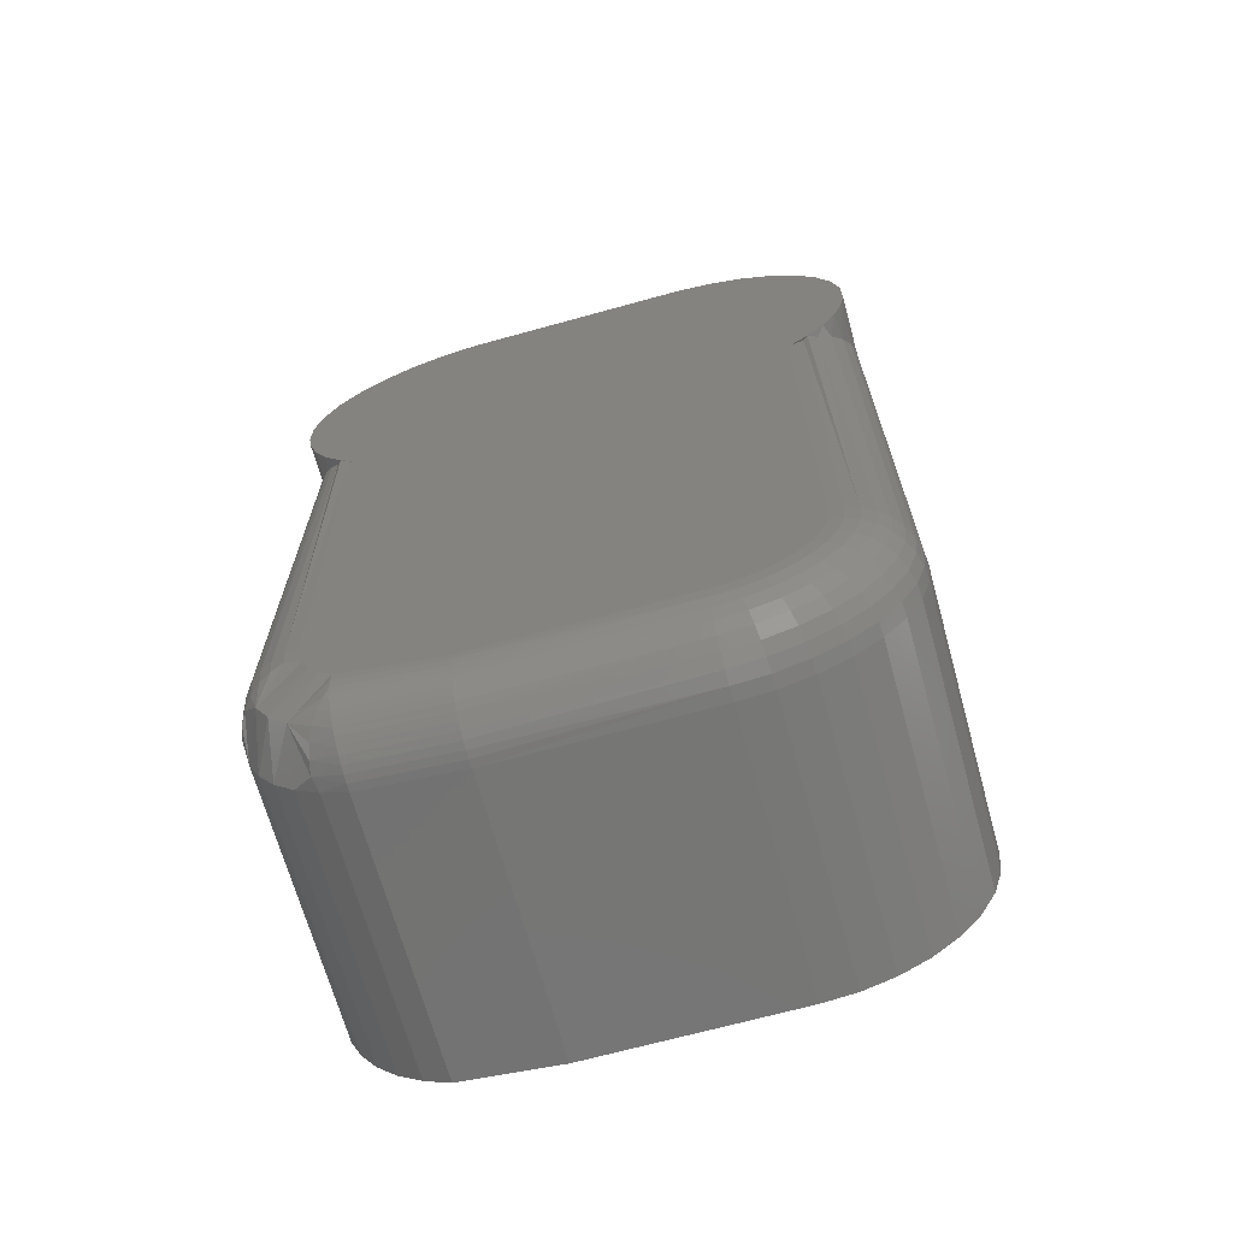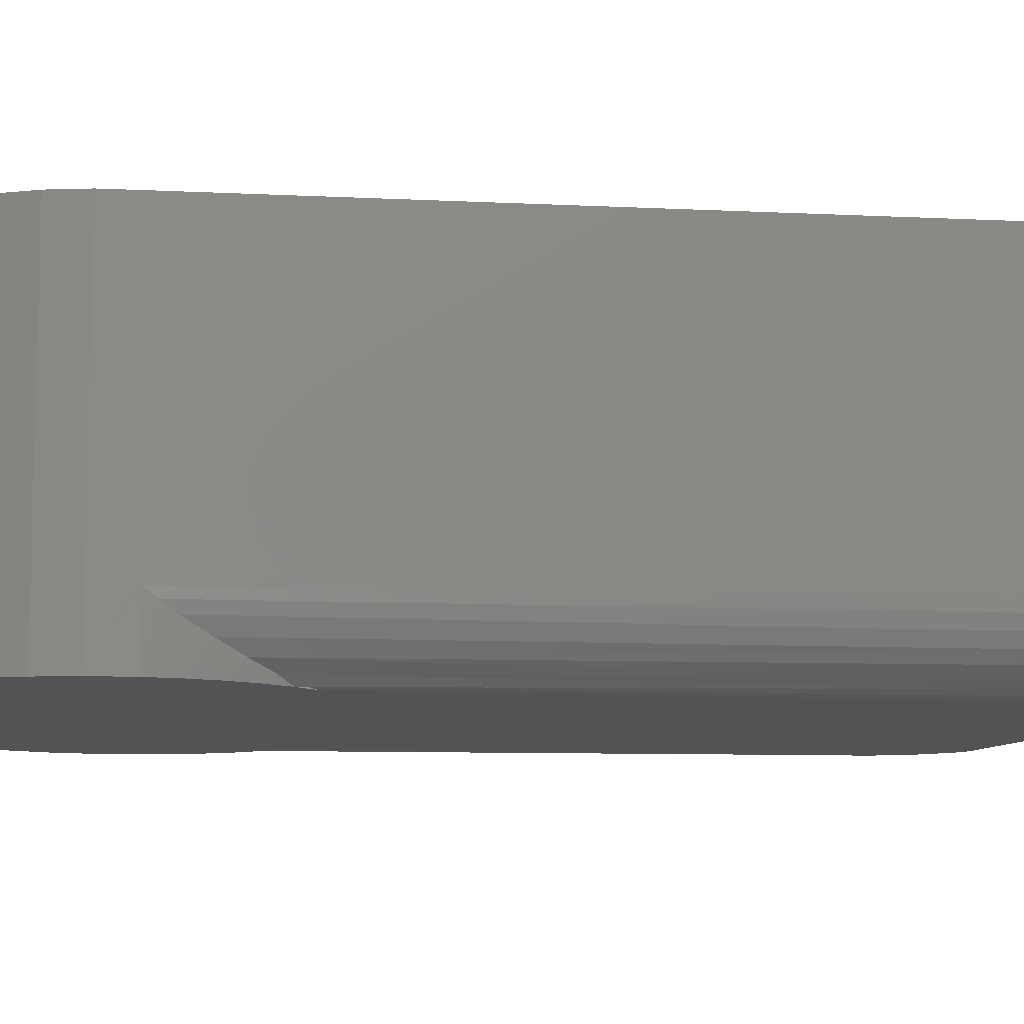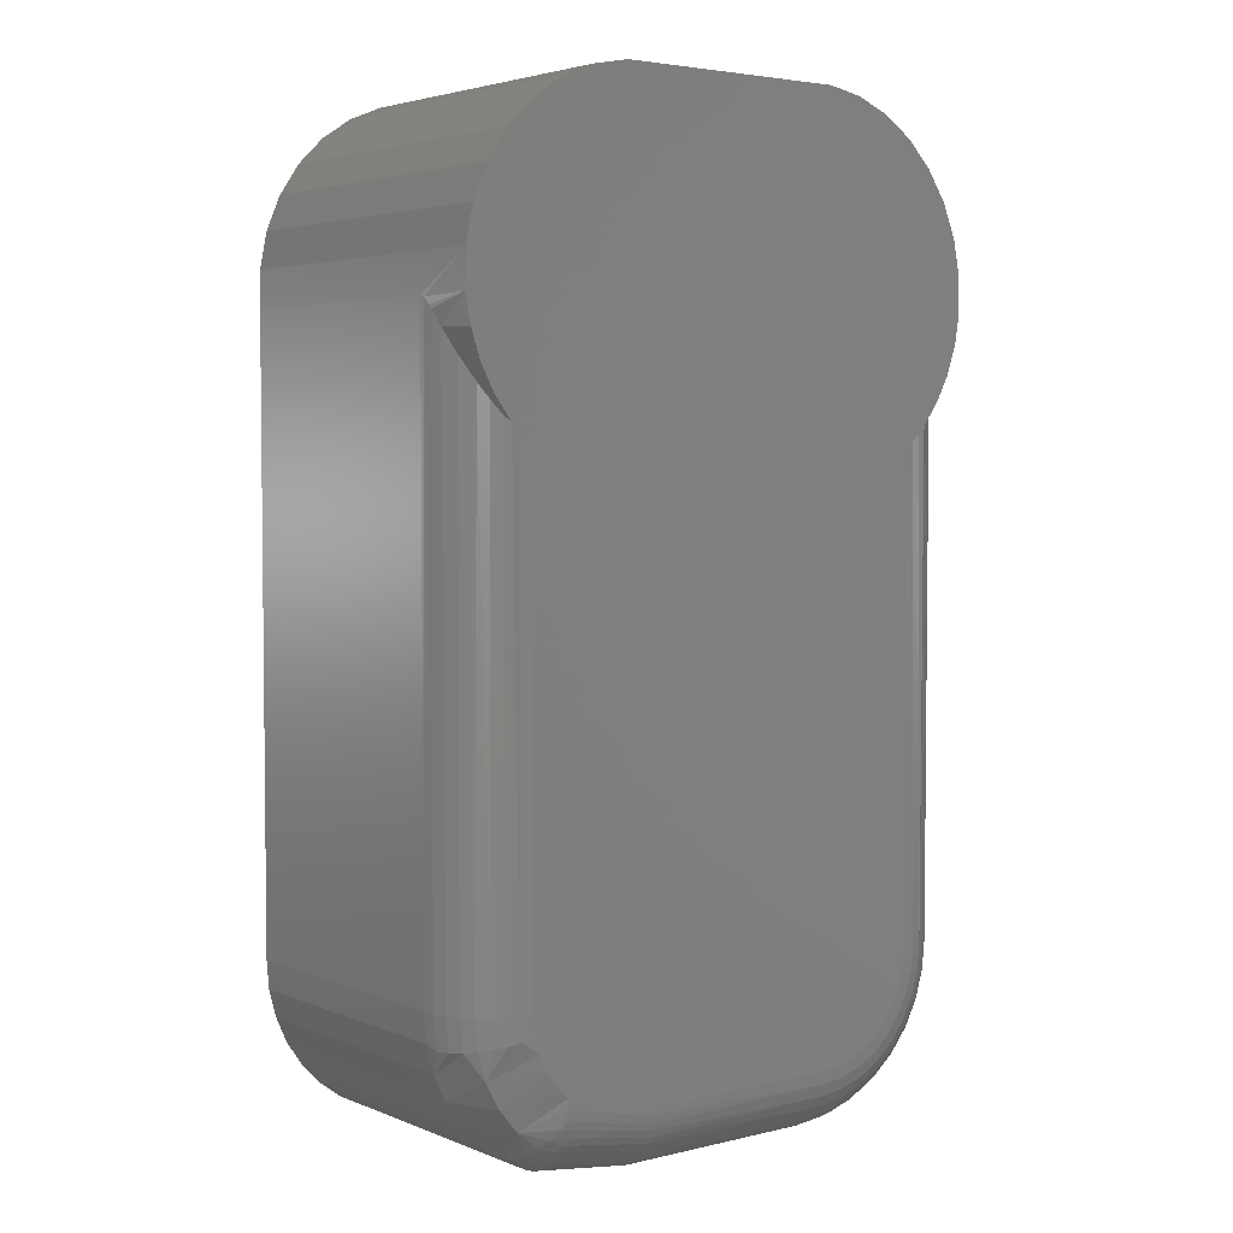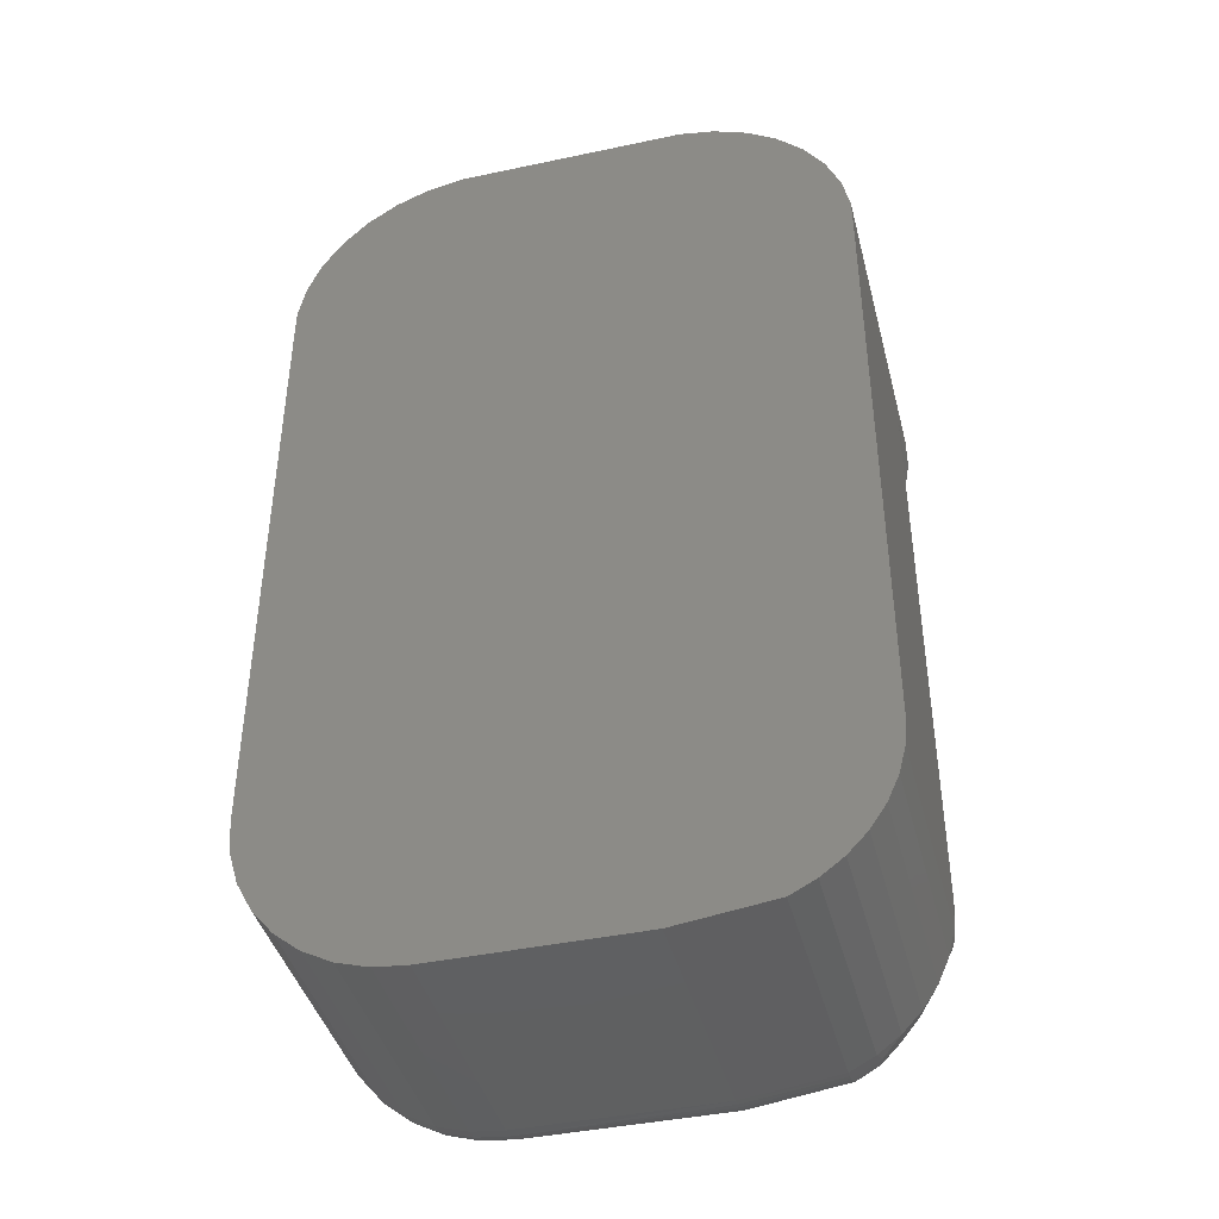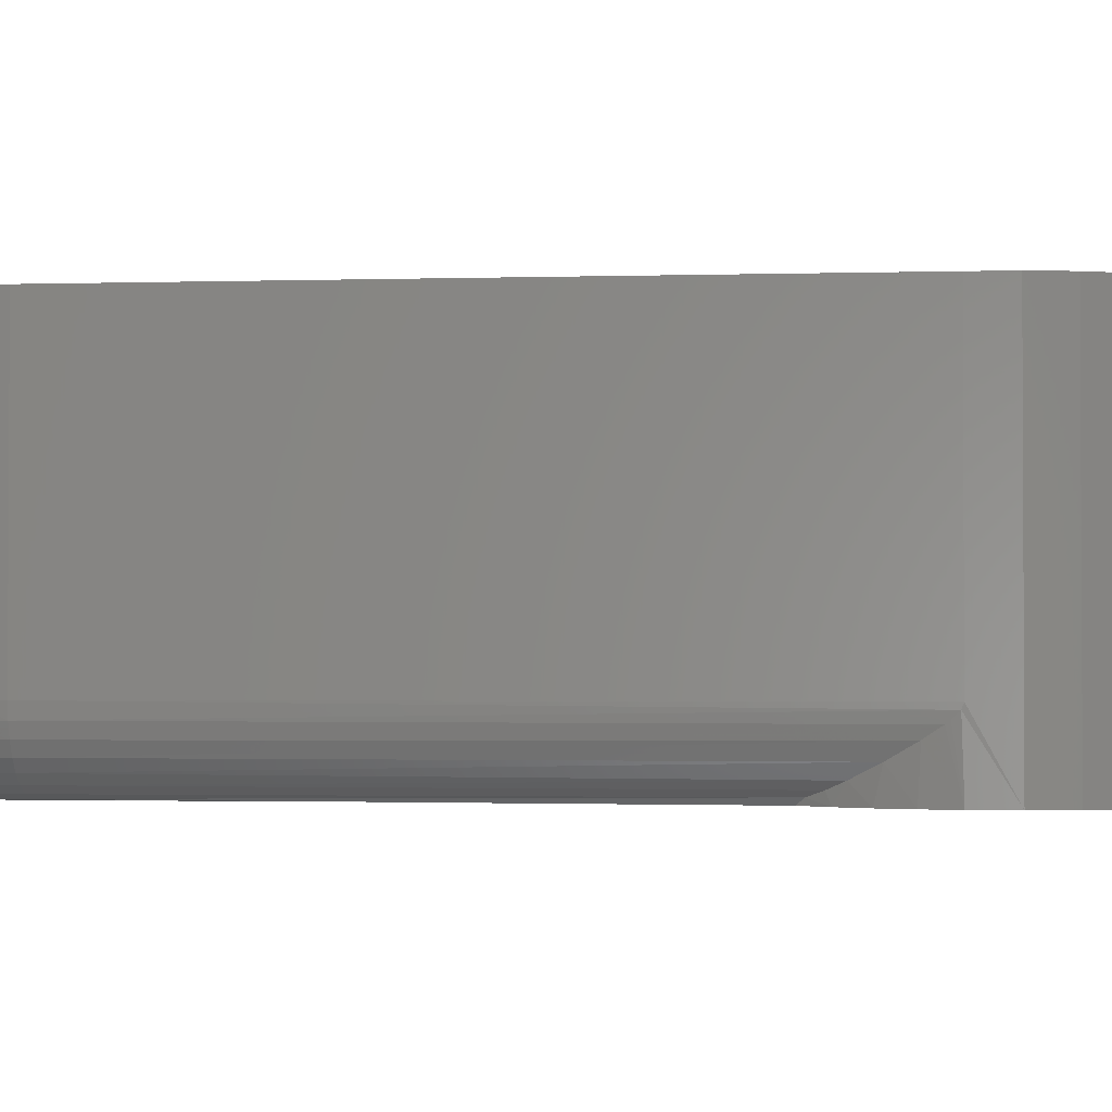
<metadata>
{"format":"stl","ext":"stl","renderer":"f3d","projection":"perspective","resolution":1024,"background":"white","views":[{"elev":-68.1,"azim":-164.5,"up":"+Y"},{"elev":-9.9,"azim":-97.3,"up":"+Z"},{"elev":3.9,"azim":141.9,"up":"+Y"},{"elev":-41.6,"azim":14.4,"up":"+Y"},{"elev":-1.8,"azim":96.5,"up":"+Z"}]}
</metadata>
<code>
# stl→obj: 230 verts, 453 faces
v 0.5891 -0.31 0
v 0.5974 -0.3175 0.004576
v 0.5867 -0.3134 0
v 0.603 -0.3172 0.01562
v 0.5993 -0.3228 0.01562
v 0.5835 -0.3346 0.01562
v 0.5835 -0.3345 0.01391
v 0.5894 -0.3316 0.01562
v 0.5901 -0.3307 0.01258
v 0.5835 -0.3342 0.01222
v 0.5835 -0.3337 0.01056
v 0.5896 -0.33 0.009646
v 0.5835 -0.333 0.008969
v 0.5835 -0.3321 0.007456
v 0.5888 -0.3288 0.006944
v 0.5836 -0.331 0.006044
v 0.5836 -0.3297 0.004746
v 0.5878 -0.3272 0.004576
v 0.5837 -0.3283 0.003583
v 0.5837 -0.3267 0.002562
v 0.5865 -0.3252 0.002633
v 0.5838 -0.325 0.001705
v 0.585 -0.3229 0.001189
v 0.5838 -0.3231 0.00101
v 0.5838 -0.3212 0.0004975
v 0.5947 -0.3276 0.01562
v 0.6046 -0.3053 0.006944
v 0.606 -0.3056 0.009646
v 0.6057 -0.3112 0.01562
v 0.6068 -0.3058 0.01258
v 0.6073 -0.3047 0.01562
v 0.5948 -0.3034 0.0003002
v 0.5908 -0.3063 0
v 0.5919 -0.3022 0
v 0.5931 -0.3228 0.004576
v 0.5838 -0.3188 0.0001226
v 0.5838 -0.3164 1.953e-08
v 0.6007 -0.3115 0.004576
v 0.5977 -0.3039 0.001189
v 0.6003 -0.3045 0.002633
v 0.6026 -0.3049 0.004576
v 0.6079 -0.2981 0.01562
v 0.6076 -0.2981 0.01258
v 0.6067 -0.2981 0.009646
v 0.6053 -0.2981 0.006944
v 0.6033 -0.2981 0.004576
v 0.601 -0.2981 0.002633
v 0.5982 -0.2981 0.001189
v 0.5953 -0.2981 0.0003002
v 0.5923 -0.2981 0
v 0.5132 -0.322 0
v 0.561 -0.3238 0.0001061
v 0.5132 -0.325 0.0003002
v 0.561 -0.322 1.666e-08
v 0.5606 -0.3376 0.01562
v 0.5132 -0.3373 0.01258
v 0.5606 -0.3375 0.01385
v 0.5132 -0.3376 0.01562
v 0.5609 -0.3256 0.000441
v 0.5608 -0.3272 0.0009082
v 0.5132 -0.3279 0.001189
v 0.5132 -0.3306 0.002633
v 0.5608 -0.3302 0.002373
v 0.5607 -0.3316 0.003362
v 0.5607 -0.3329 0.004505
v 0.5132 -0.333 0.004576
v 0.5607 -0.3341 0.005799
v 0.5132 -0.3349 0.006944
v 0.5606 -0.3351 0.007222
v 0.5606 -0.336 0.008761
v 0.5132 -0.3364 0.009646
v 0.5606 -0.3372 0.0121
v 0.5608 -0.3288 0.001558
v 0.5606 -0.3367 0.01039
v 0.5768 -0.1102 0
v 0.5048 -0.1102 0
v 0.5684 -0.1086 0
v 0.5132 -0.1086 0
v 0.4844 -0.1809 0
v 0.5972 -0.1809 0
v 0.4893 -0.1856 0
v 0.5923 -0.1856 0
v 0.4968 -0.1135 0
v 0.5847 -0.1135 0
v 0.4897 -0.1181 0
v 0.5919 -0.1181 0
v 0.4836 -0.1241 0
v 0.598 -0.1241 0
v 0.4788 -0.1312 0
v 0.6028 -0.1312 0
v 0.4755 -0.1391 0
v 0.6061 -0.1391 0
v 0.4737 -0.1475 0
v 0.6078 -0.1475 0
v 0.4771 -0.1693 0
v 0.4748 -0.1628 0
v 0.6067 -0.1628 0
v 0.6045 -0.1693 0
v 0.4803 -0.1754 0
v 0.6013 -0.1754 0
v 0.4911 -0.3072 0
v 0.4933 -0.3114 0
v 0.4963 -0.315 0
v 0.5085 -0.3215 0
v 0.504 -0.3201 0
v 0.4999 -0.3179 0
v 0.6079 -0.156 0
v 0.4737 -0.156 0
v 0.4898 -0.3028 0
v 0.4893 -0.2981 0
v 0.6079 -0.2981 0.07812
v 0.6073 -0.3047 0.07812
v 0.6057 -0.3112 0.07812
v 0.603 -0.3172 0.07812
v 0.5993 -0.3228 0.07812
v 0.5947 -0.3276 0.07812
v 0.5894 -0.3316 0.07812
v 0.5835 -0.3346 0.07812
v 0.5132 -0.3376 0.07812
v 0.5606 -0.3376 0.07812
v 0.5684 -0.1086 0.07812
v 0.5048 -0.1102 0.07812
v 0.5768 -0.1102 0.07812
v 0.5132 -0.1086 0.07812
v 0.4737 -0.2981 0.07812
v 0.4744 -0.3058 0.07812
v 0.5055 -0.3368 0.07812
v 0.4981 -0.3346 0.07812
v 0.4968 -0.1135 0.07812
v 0.5847 -0.1135 0.07812
v 0.4897 -0.1181 0.07812
v 0.5919 -0.1181 0.07812
v 0.4836 -0.1241 0.07812
v 0.598 -0.1241 0.07812
v 0.4788 -0.1312 0.07812
v 0.6028 -0.1312 0.07812
v 0.4755 -0.1391 0.07812
v 0.6061 -0.1391 0.07812
v 0.4737 -0.1475 0.07812
v 0.6078 -0.1475 0.07812
v 0.4767 -0.3132 0.07812
v 0.4803 -0.32 0.07812
v 0.4852 -0.326 0.07812
v 0.4912 -0.3309 0.07812
v 0.6079 -0.156 0.07812
v 0.4737 -0.156 0.07812
v 0.6069 -0.1623 0.01003
v 0.6052 -0.1677 0.006807
v 0.6027 -0.1731 0.003975
v 0.6007 -0.1763 0.002457
v 0.5985 -0.1794 0.001275
v 0.6079 -0.1565 0.01445
v 0.6077 -0.158 0.01296
v 0.6075 -0.1588 0.01233
v 0.6079 -0.156 0.01562
v 0.482 -0.1779 0.001829
v 0.4789 -0.1731 0.003975
v 0.4764 -0.1677 0.006807
v 0.4747 -0.1623 0.01003
v 0.474 -0.1588 0.01233
v 0.4737 -0.156 0.01562
v 0.4737 -0.1565 0.01445
v 0.4739 -0.158 0.01296
v 0.4737 -0.2981 0.01562
v 0.5055 -0.3368 0.01562
v 0.4981 -0.3346 0.01562
v 0.4912 -0.3309 0.01562
v 0.4852 -0.326 0.01562
v 0.4803 -0.32 0.01562
v 0.4767 -0.3132 0.01562
v 0.4744 -0.3058 0.01562
v 0.4833 -0.2981 0.001189
v 0.4855 -0.1821 0.000465
v 0.474 -0.2981 0.01258
v 0.4863 -0.2981 0.0003002
v 0.488 -0.1845 5.253e-05
v 0.4806 -0.2981 0.002633
v 0.4783 -0.2981 0.004576
v 0.4763 -0.2981 0.006944
v 0.4749 -0.2981 0.009646
v 0.5948 -0.1834 0.0002112
v 0.5055 -0.3365 0.01258
v 0.5057 -0.3357 0.009646
v 0.506 -0.3342 0.006944
v 0.5063 -0.3323 0.004576
v 0.5068 -0.33 0.002633
v 0.5073 -0.3274 0.001189
v 0.5079 -0.3245 0.0003002
v 0.4747 -0.3058 0.01258
v 0.4756 -0.3056 0.009646
v 0.477 -0.3053 0.006944
v 0.4789 -0.3049 0.004576
v 0.4813 -0.3045 0.002633
v 0.4839 -0.3039 0.001189
v 0.4868 -0.3034 0.0003002
v 0.477 -0.3131 0.01258
v 0.4778 -0.3128 0.009646
v 0.4791 -0.3122 0.006944
v 0.4809 -0.3115 0.004576
v 0.4831 -0.3106 0.002633
v 0.4856 -0.3095 0.001189
v 0.4883 -0.3084 0.0003002
v 0.4806 -0.3199 0.01258
v 0.4813 -0.3194 0.009646
v 0.4825 -0.3186 0.006944
v 0.4841 -0.3175 0.004576
v 0.4861 -0.3162 0.002633
v 0.4884 -0.3147 0.001189
v 0.4908 -0.3131 0.0003002
v 0.4855 -0.3258 0.01258
v 0.4861 -0.3252 0.009646
v 0.4871 -0.3242 0.006944
v 0.4885 -0.3228 0.004576
v 0.4902 -0.3211 0.002633
v 0.4921 -0.3192 0.001189
v 0.4941 -0.3171 0.0003002
v 0.4914 -0.3307 0.01258
v 0.4919 -0.3299 0.009646
v 0.4927 -0.3287 0.006944
v 0.4938 -0.3271 0.004576
v 0.4951 -0.3252 0.002633
v 0.4966 -0.3229 0.001189
v 0.4982 -0.3205 0.0003002
v 0.4982 -0.3343 0.01258
v 0.4985 -0.3335 0.009646
v 0.4991 -0.3321 0.006944
v 0.4998 -0.3303 0.004576
v 0.5007 -0.3282 0.002633
v 0.5017 -0.3257 0.001189
v 0.5029 -0.323 0.0003002
f 1 2 3
f 2 4 5
f 6 7 8
f 8 7 9
f 9 7 10
f 9 10 11
f 9 11 12
f 11 13 12
f 12 13 14
f 12 14 15
f 15 14 16
f 15 16 17
f 15 17 18
f 18 17 19
f 18 19 20
f 18 20 21
f 21 20 22
f 21 22 23
f 23 22 24
f 23 24 25
f 9 26 8
f 27 28 29
f 28 30 29
f 30 31 29
f 32 33 34
f 35 26 9
f 35 9 12
f 35 12 15
f 35 15 18
f 35 18 21
f 35 21 23
f 35 23 25
f 35 25 36
f 35 36 37
f 35 37 3
f 35 3 2
f 35 2 5
f 35 5 26
f 38 32 39
f 38 39 40
f 38 40 41
f 38 41 27
f 38 27 29
f 38 29 4
f 38 4 2
f 38 2 1
f 38 1 33
f 38 33 32
f 42 31 43
f 43 31 30
f 43 30 44
f 44 30 28
f 44 28 45
f 45 28 27
f 45 27 46
f 46 27 41
f 46 41 47
f 47 41 40
f 47 40 48
f 48 40 39
f 48 39 49
f 49 39 32
f 49 32 50
f 50 32 34
f 51 52 53
f 51 54 52
f 55 56 57
f 55 58 56
f 53 52 59
f 53 59 60
f 53 60 61
f 62 63 64
f 62 64 65
f 62 65 66
f 66 65 67
f 66 67 68
f 68 67 69
f 68 69 70
f 68 70 71
f 56 72 57
f 63 62 73
f 73 62 61
f 73 61 60
f 72 56 74
f 74 56 71
f 74 71 70
f 75 76 77
f 76 78 77
f 79 80 81
f 80 82 81
f 83 76 75
f 84 83 75
f 85 83 84
f 86 85 84
f 87 85 86
f 88 87 86
f 89 87 88
f 90 89 88
f 91 89 90
f 92 91 90
f 93 91 92
f 94 93 92
f 95 96 97
f 98 95 97
f 99 95 98
f 100 99 98
f 79 99 100
f 80 79 100
f 33 101 34
f 101 33 1
f 1 102 101
f 102 1 3
f 3 103 102
f 104 105 51
f 37 54 51
f 37 51 105
f 37 105 106
f 37 106 103
f 37 103 3
f 107 97 96
f 107 96 108
f 107 108 93
f 107 93 94
f 101 109 34
f 34 109 110
f 34 110 50
f 50 110 81
f 50 81 82
f 42 111 31
f 31 111 112
f 31 112 29
f 29 112 113
f 29 113 4
f 4 113 114
f 4 114 5
f 5 114 115
f 5 115 26
f 26 115 116
f 26 116 8
f 8 116 117
f 8 117 6
f 6 117 118
f 58 55 119
f 119 55 120
f 121 122 123
f 121 124 122
f 125 126 112
f 119 118 127
f 119 120 118
f 118 128 127
f 118 117 128
f 123 122 129
f 123 129 130
f 130 129 131
f 130 131 132
f 132 131 133
f 132 133 134
f 134 133 135
f 134 135 136
f 136 135 137
f 136 137 138
f 138 137 139
f 138 139 140
f 113 112 126
f 126 141 113
f 114 113 141
f 141 142 114
f 114 142 115
f 115 142 143
f 115 143 116
f 116 143 144
f 116 144 117
f 117 144 128
f 140 139 145
f 145 139 146
f 145 146 111
f 111 146 125
f 111 125 112
f 120 55 118
f 118 55 6
f 6 55 7
f 7 55 57
f 7 57 10
f 10 57 72
f 10 72 11
f 11 72 74
f 11 74 13
f 13 74 70
f 13 70 14
f 14 70 69
f 14 69 16
f 16 69 67
f 16 67 17
f 17 67 65
f 17 65 19
f 19 65 64
f 19 64 20
f 20 64 63
f 20 63 22
f 22 63 73
f 22 73 24
f 24 73 60
f 24 60 25
f 25 60 59
f 25 59 36
f 36 59 52
f 36 52 37
f 37 52 54
f 97 147 148
f 97 148 98
f 98 148 149
f 98 149 100
f 149 150 100
f 100 150 151
f 100 151 80
f 107 152 153
f 107 153 154
f 107 154 147
f 107 147 97
f 94 140 145
f 94 145 155
f 94 155 152
f 94 152 107
f 77 121 75
f 75 121 123
f 75 123 84
f 84 123 130
f 84 130 86
f 86 130 132
f 86 132 88
f 88 132 134
f 88 134 90
f 90 134 136
f 90 136 92
f 92 136 138
f 92 138 94
f 94 138 140
f 99 79 156
f 156 157 99
f 95 99 157
f 157 158 95
f 96 95 158
f 96 158 159
f 96 159 160
f 161 146 139
f 161 139 93
f 161 93 162
f 108 96 160
f 108 160 163
f 108 163 162
f 108 162 93
f 93 139 91
f 91 139 137
f 91 137 89
f 89 137 135
f 89 135 87
f 87 135 133
f 87 133 85
f 85 133 131
f 85 131 83
f 83 131 129
f 83 129 76
f 76 129 122
f 76 122 78
f 78 122 124
f 146 161 125
f 125 161 164
f 111 42 145
f 145 42 155
f 58 119 165
f 165 119 127
f 165 127 166
f 166 127 128
f 166 128 167
f 167 128 144
f 167 144 168
f 168 144 143
f 168 143 169
f 169 143 142
f 169 142 170
f 170 142 141
f 170 141 171
f 171 141 126
f 171 126 164
f 164 126 125
f 172 79 173
f 164 162 174
f 164 161 162
f 81 175 176
f 81 110 175
f 176 175 173
f 173 175 172
f 79 172 156
f 156 172 177
f 156 177 157
f 157 177 178
f 157 178 179
f 157 179 158
f 158 179 180
f 158 180 159
f 159 180 174
f 159 174 160
f 160 174 162
f 162 163 160
f 49 80 151
f 42 152 155
f 42 43 152
f 50 181 49
f 50 82 181
f 80 49 181
f 49 151 48
f 48 151 150
f 48 150 47
f 47 150 149
f 47 149 46
f 46 149 148
f 46 148 45
f 45 148 147
f 45 147 44
f 44 147 154
f 44 154 43
f 154 153 152
f 152 43 154
f 58 165 56
f 56 165 182
f 56 182 71
f 71 182 183
f 71 183 68
f 68 183 184
f 68 184 66
f 66 184 185
f 66 185 62
f 62 185 186
f 62 186 61
f 61 186 187
f 61 187 53
f 53 187 188
f 53 188 51
f 51 188 104
f 171 164 189
f 189 164 174
f 189 174 190
f 190 174 180
f 190 180 191
f 191 180 179
f 191 179 192
f 192 179 178
f 192 178 193
f 193 178 177
f 193 177 194
f 194 177 172
f 194 172 195
f 195 172 175
f 195 175 109
f 109 175 110
f 170 171 196
f 196 171 189
f 196 189 197
f 197 189 190
f 197 190 198
f 198 190 191
f 198 191 199
f 199 191 192
f 199 192 200
f 200 192 193
f 200 193 201
f 201 193 194
f 201 194 202
f 202 194 195
f 202 195 101
f 101 195 109
f 169 170 203
f 203 170 196
f 203 196 204
f 204 196 197
f 204 197 205
f 205 197 198
f 205 198 206
f 206 198 199
f 206 199 207
f 207 199 200
f 207 200 208
f 208 200 201
f 208 201 209
f 209 201 202
f 209 202 102
f 102 202 101
f 168 169 210
f 210 169 203
f 210 203 211
f 211 203 204
f 211 204 212
f 212 204 205
f 212 205 213
f 213 205 206
f 213 206 214
f 214 206 207
f 214 207 215
f 215 207 208
f 215 208 216
f 216 208 209
f 216 209 103
f 103 209 102
f 167 168 217
f 217 168 210
f 217 210 218
f 218 210 211
f 218 211 219
f 219 211 212
f 219 212 220
f 220 212 213
f 220 213 221
f 221 213 214
f 221 214 222
f 222 214 215
f 222 215 223
f 223 215 216
f 223 216 106
f 106 216 103
f 166 167 224
f 224 167 217
f 224 217 225
f 225 217 218
f 225 218 226
f 226 218 219
f 226 219 227
f 227 219 220
f 227 220 228
f 228 220 221
f 228 221 229
f 229 221 222
f 229 222 230
f 230 222 223
f 230 223 105
f 105 223 106
f 165 166 182
f 182 166 224
f 182 224 183
f 183 224 225
f 183 225 184
f 184 225 226
f 184 226 185
f 185 226 227
f 185 227 186
f 186 227 228
f 186 228 187
f 187 228 229
f 187 229 188
f 188 229 230
f 188 230 104
f 104 230 105
f 77 78 121
f 121 78 124

</code>
